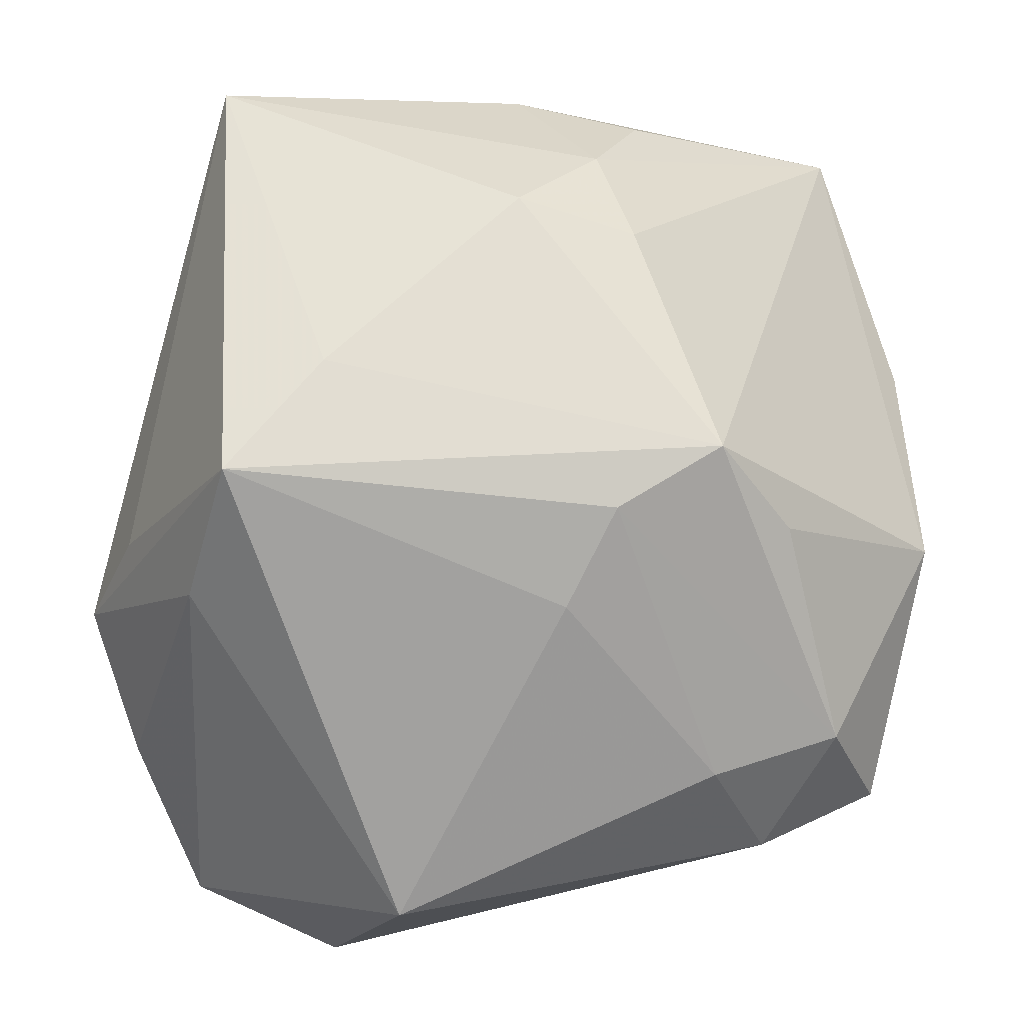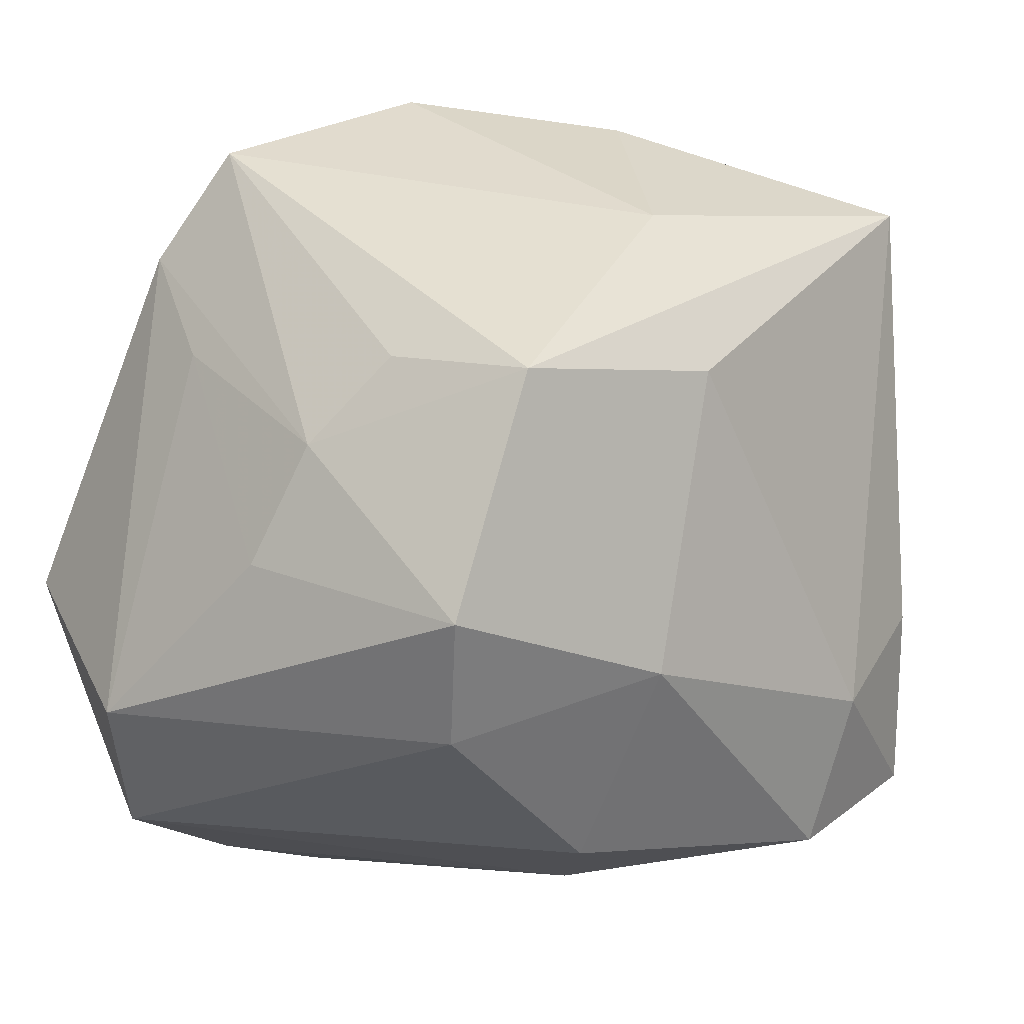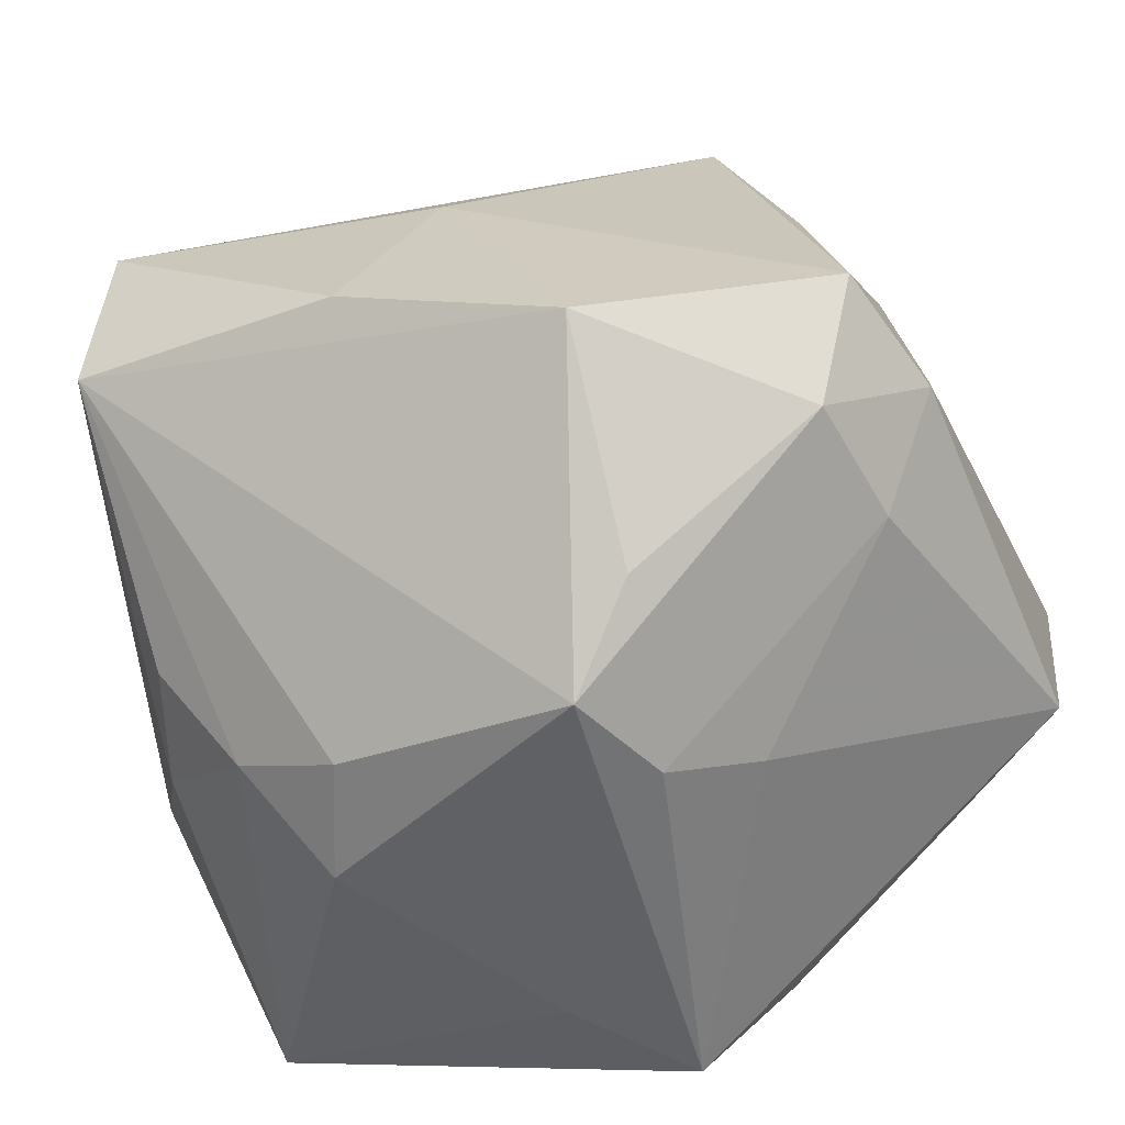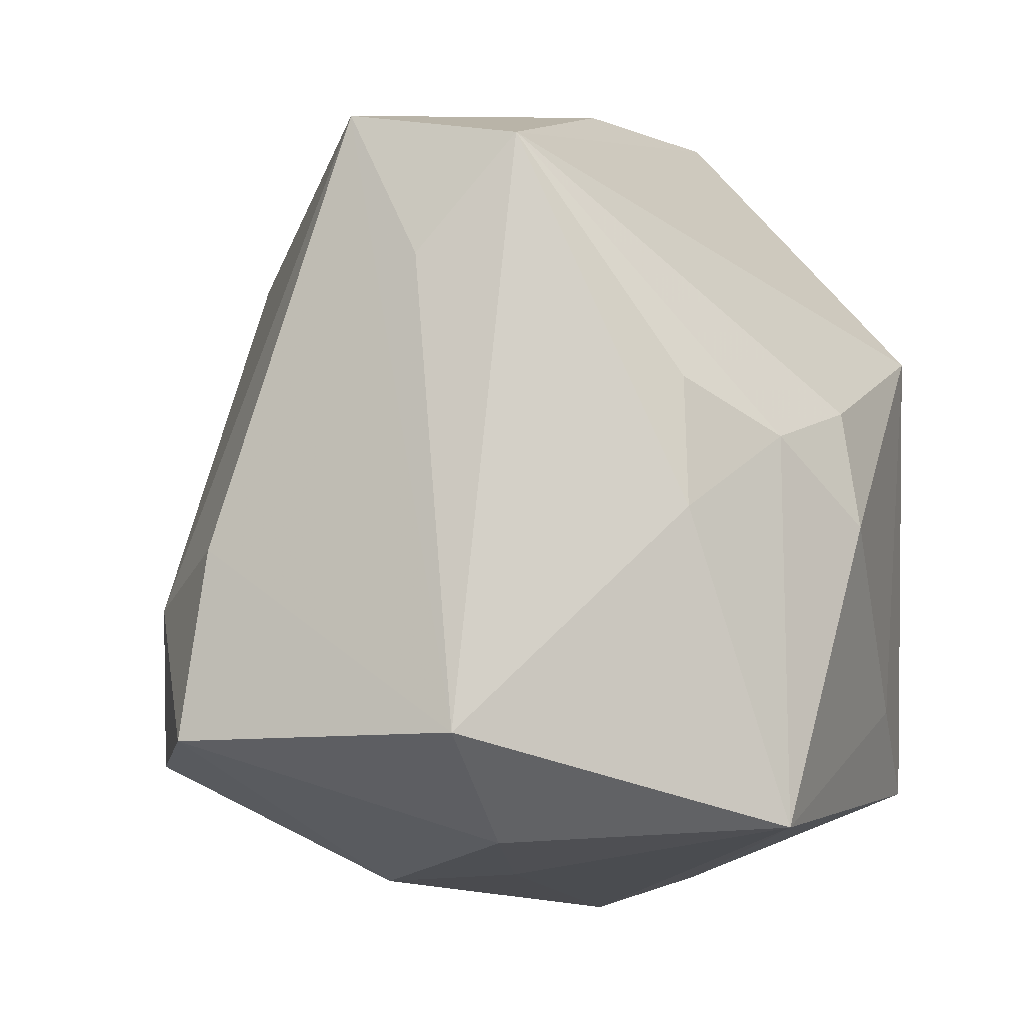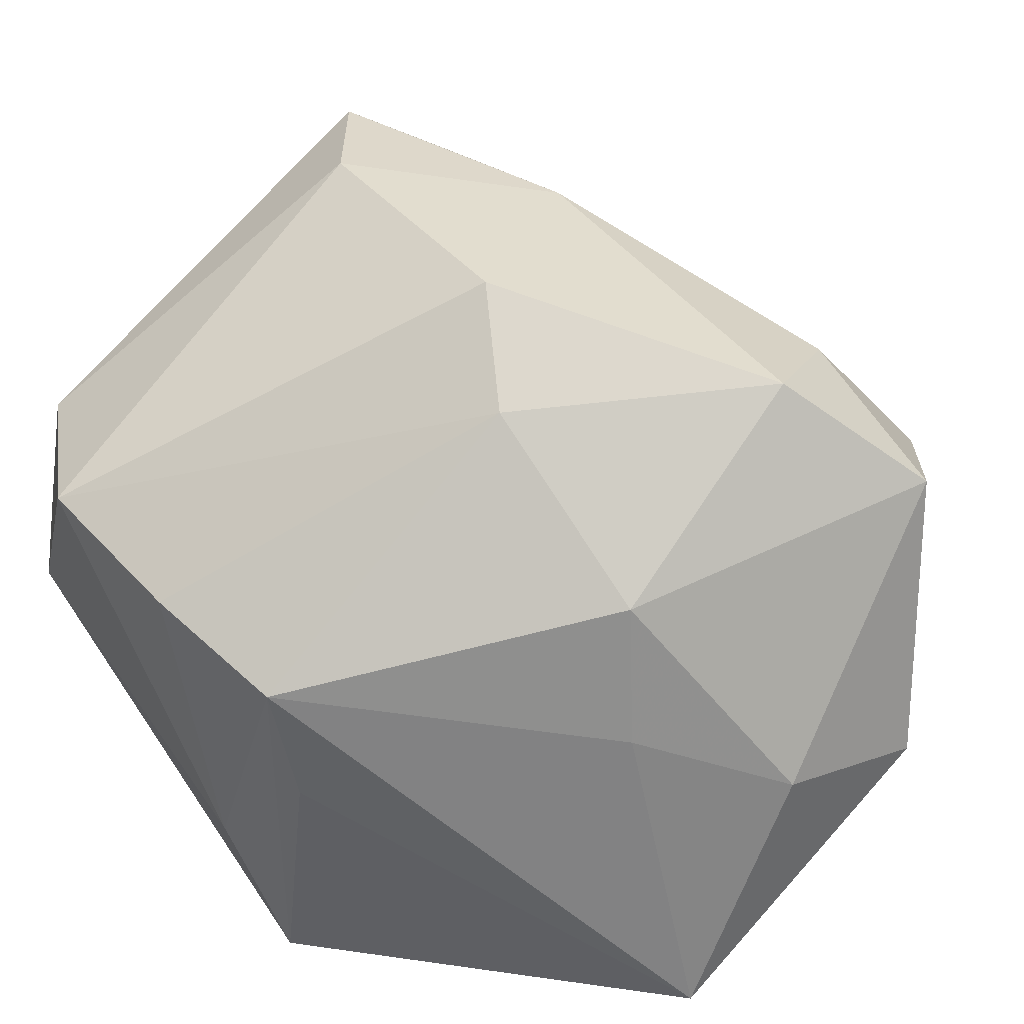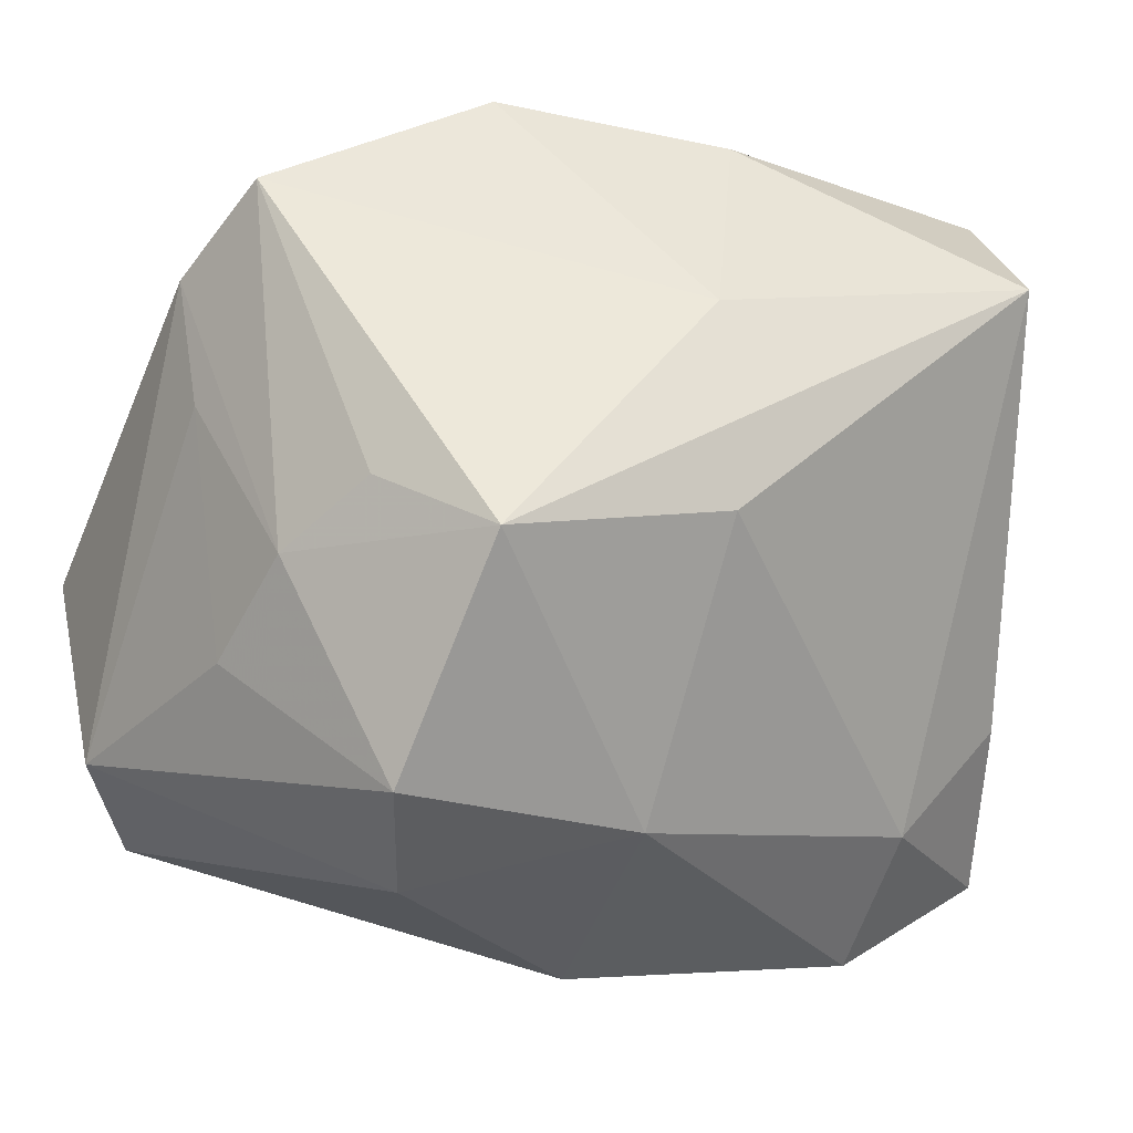
<metadata>
{"format":"obj","ext":"obj","renderer":"f3d","projection":"perspective","resolution":1024,"background":"white","views":[{"elev":-71.6,"azim":-103.3,"up":"+Y"},{"elev":25.4,"azim":116.0,"up":"+Z"},{"elev":34.6,"azim":-33.3,"up":"+Z"},{"elev":-14.3,"azim":-114.2,"up":"+Z"},{"elev":-65.2,"azim":131.7,"up":"+Z"},{"elev":38.7,"azim":128.2,"up":"+Z"}]}
</metadata>
<code>
v -0.003436 -0.0376 0.00647
v -0.03743 -0.008341 -0.03564
v -0.0003045 0.04136 -0.01228
v -0.04139 0.004149 0.005414
v -0.03308 0.02787 0.01678
v 0.0008119 0.01635 -0.03792
v -0.04128 0.003783 -0.007061
v 0.03584 -0.002404 0.02313
v -0.0395 -0.007213 0.001379
v -0.01533 0.04165 -0.009304
v -0.009535 -0.03823 -0.02722
v -0.01958 -0.03065 -0.02045
v -0.03942 0.02038 0.02777
v 0.00605 -0.03078 0.03595
v -0.02079 -0.03344 0.01724
v 0.02999 0.01788 0.03243
v -0.02894 0.03296 0.03127
v 0.04457 -0.02158 -0.006293
v 0.004811 0.03913 -0.02707
v 0.04406 0.01735 0.01236
v 0.01972 -0.02884 0.03231
v 0.005981 -0.0212 -0.03536
v 0.02714 -0.02051 0.02594
v 0.02061 0.01779 -0.0284
v 0.01423 -0.02332 0.04274
v 0.01116 -0.03436 0.02485
v 0.04066 -0.006331 0.01174
v -0.01349 -0.03045 0.02593
v 0.005132 -0.0332 -0.02801
v 0.02873 0.0232 -0.01938
v 0.04301 0.01624 -0.001023
v -0.0218 0.003707 0.0389
v 0.03006 0.003604 0.03112
v 0.04042 -0.02244 -0.0213
v 0.02833 -0.01889 -0.03062
v 0.01653 -0.01512 -0.03792
v -0.03489 -0.01689 0.00597
v -0.01 0.007287 -0.03792
v -0.009552 -0.01513 0.04287
v -0.02429 0.01538 -0.03682
v 0.03084 -0.03823 -0.001774
v -0.002811 0.01619 0.03684
v -0.01194 0.04299 -0.02721
v -0.01365 -0.03648 0.008861
v 0.02558 0.03008 0.001183
v 0.01 0.02777 0.02655
v -0.03604 -0.01796 -0.005722
v -0.03308 0.02392 -0.02828
f 21 41 18
f 26 41 21
f 18 31 20
f 39 15 28
f 6 36 38
f 36 2 38
f 22 36 11
f 11 2 22
f 22 2 36
f 11 15 12
f 12 2 11
f 47 12 15
f 2 12 47
f 16 17 42
f 13 15 39
f 11 36 29
f 29 41 11
f 18 41 34
f 41 29 34
f 34 31 18
f 34 30 31
f 1 41 26
f 11 41 1
f 25 42 39
f 16 42 25
f 18 20 27
f 24 36 6
f 30 34 24
f 7 2 9
f 2 47 9
f 39 42 32
f 32 42 17
f 32 13 39
f 17 13 32
f 44 1 26
f 44 15 11
f 11 1 44
f 14 28 15
f 26 21 14
f 21 25 14
f 39 28 14
f 14 25 39
f 14 44 26
f 15 44 14
f 8 25 21
f 8 20 16
f 8 27 20
f 36 24 35
f 35 24 34
f 35 29 36
f 35 34 29
f 19 24 6
f 6 43 19
f 30 24 19
f 5 13 17
f 48 2 7
f 7 13 48
f 13 5 48
f 48 5 17
f 4 13 7
f 7 9 4
f 4 9 13
f 37 47 15
f 37 9 47
f 15 13 37
f 13 9 37
f 23 21 18
f 23 8 21
f 18 27 23
f 27 8 23
f 16 25 33
f 33 8 16
f 25 8 33
f 31 30 45
f 30 19 45
f 45 20 31
f 16 20 45
f 40 38 2
f 2 48 40
f 6 38 40
f 40 43 6
f 40 48 43
f 46 17 16
f 16 45 46
f 3 19 43
f 3 45 19
f 3 46 45
f 17 46 3
f 17 3 10
f 10 3 43
f 10 48 17
f 43 48 10

</code>
